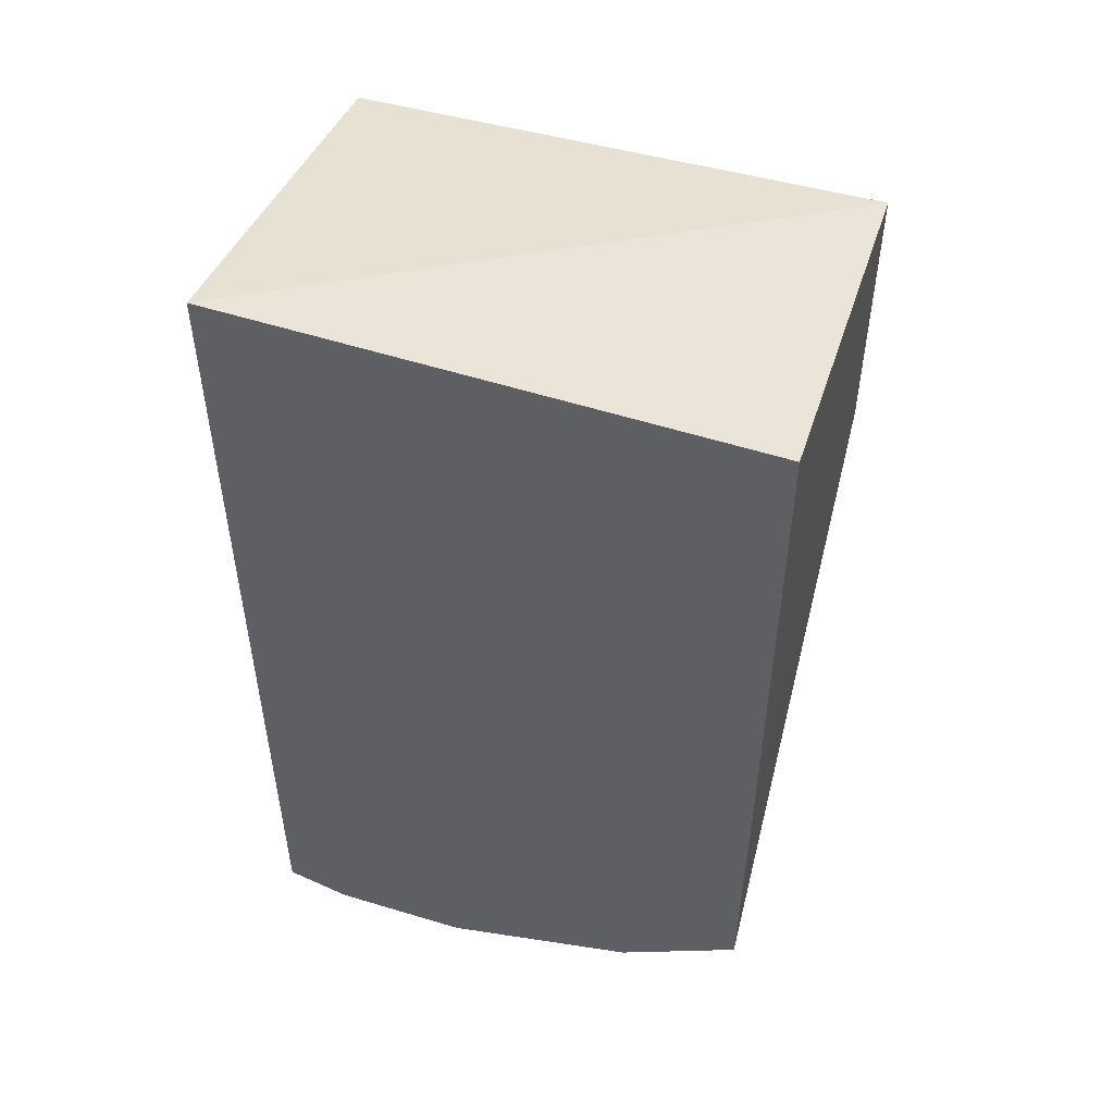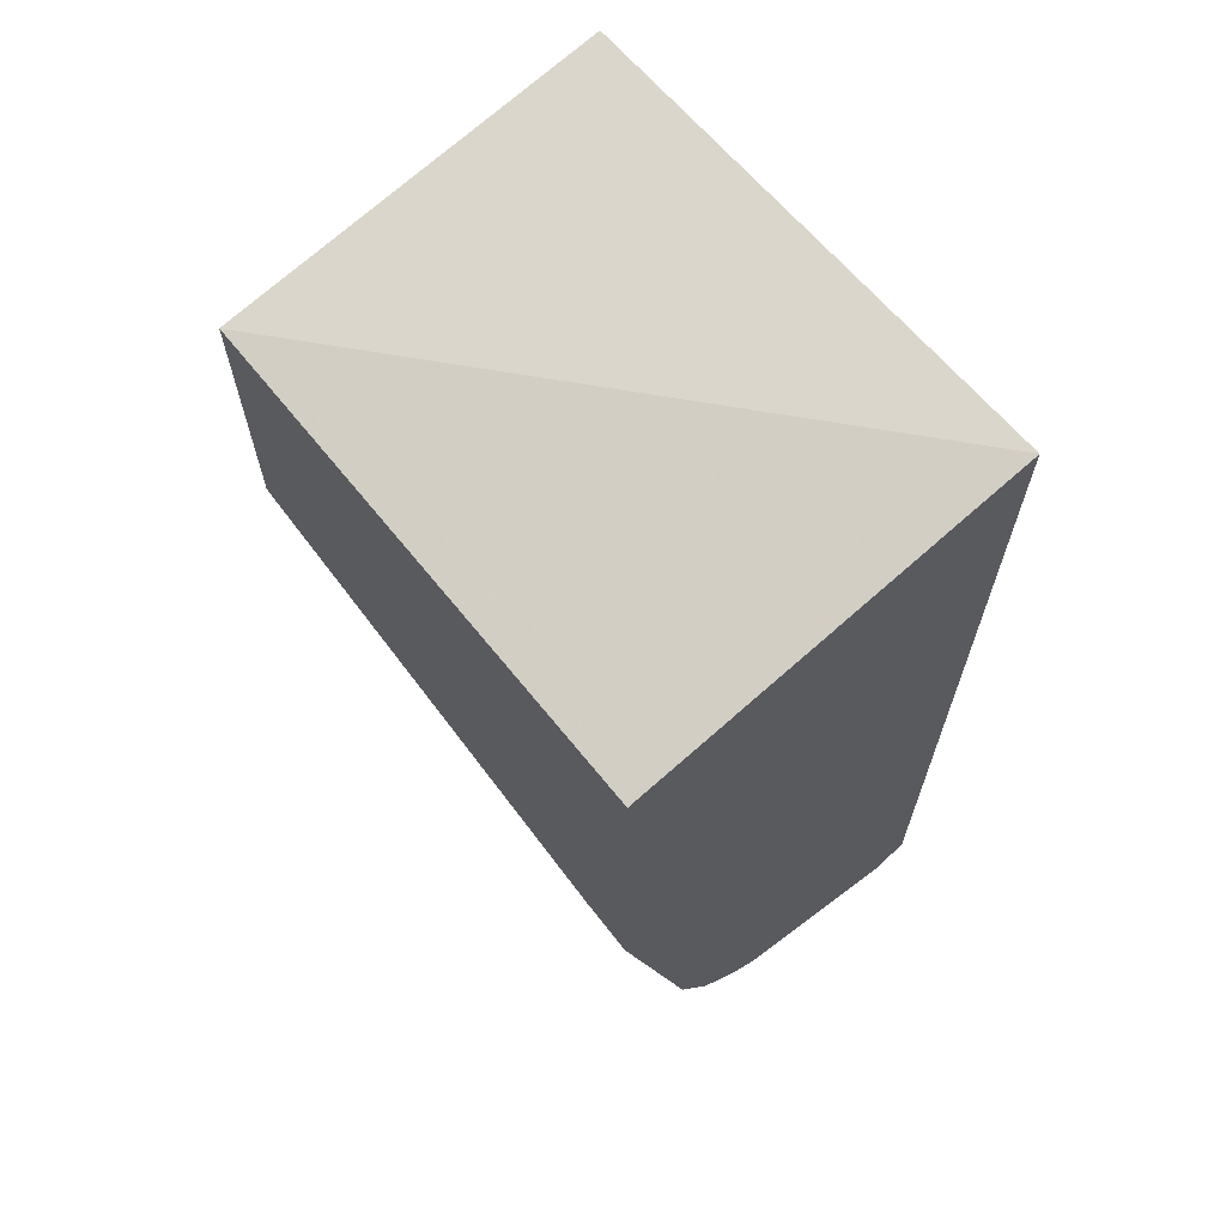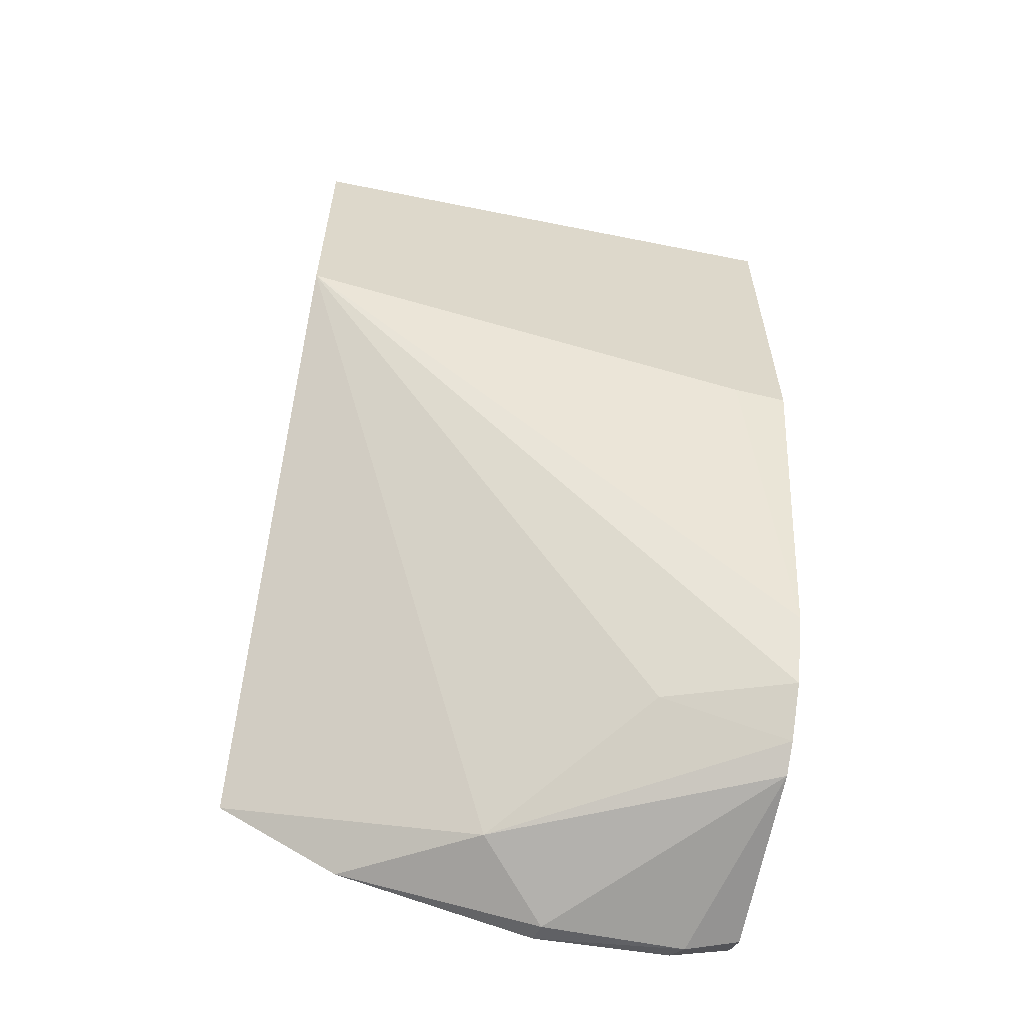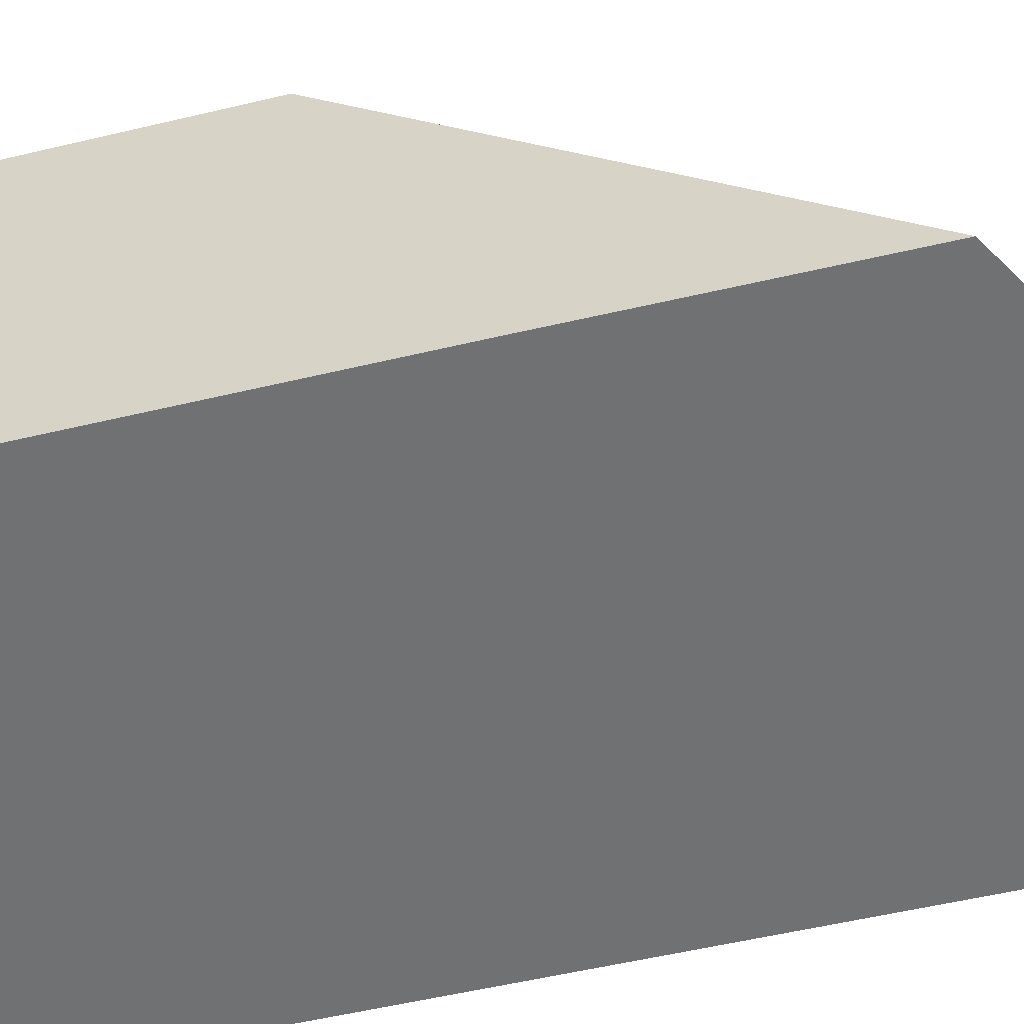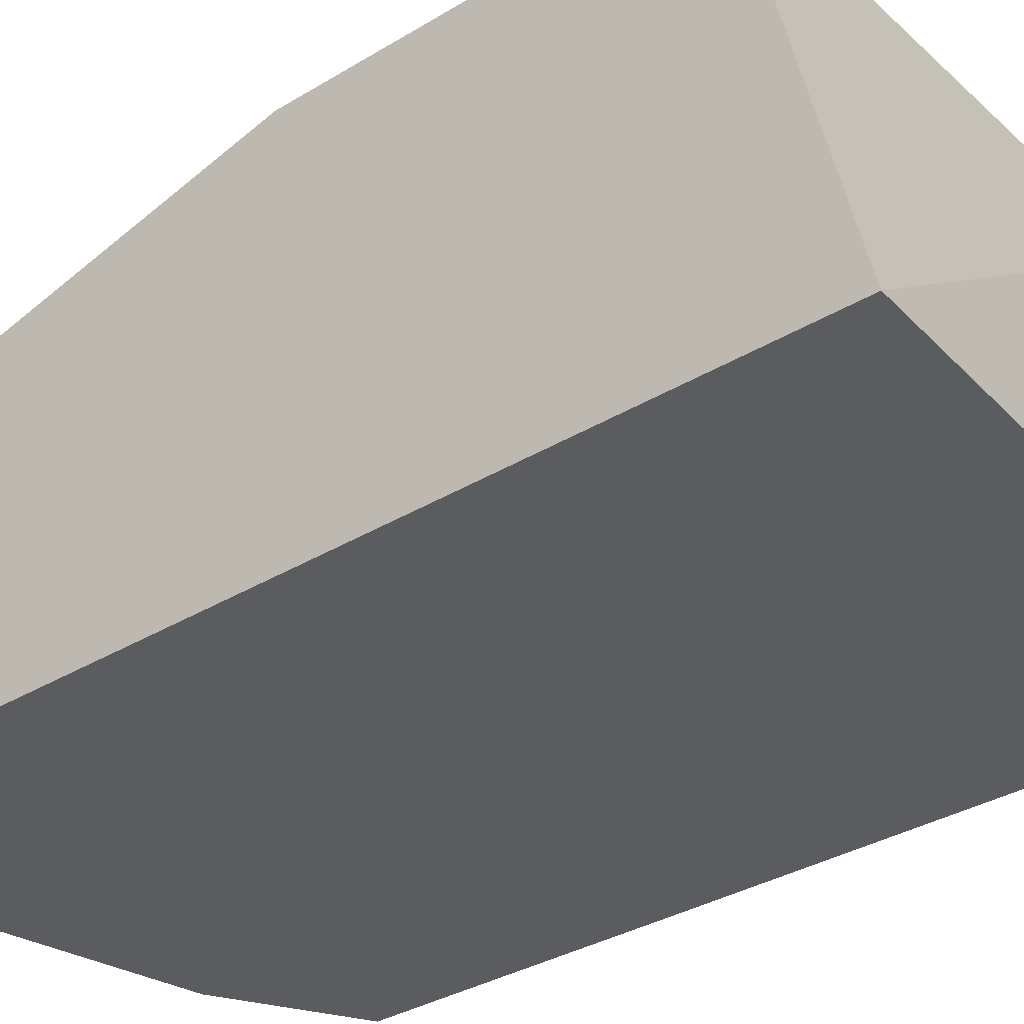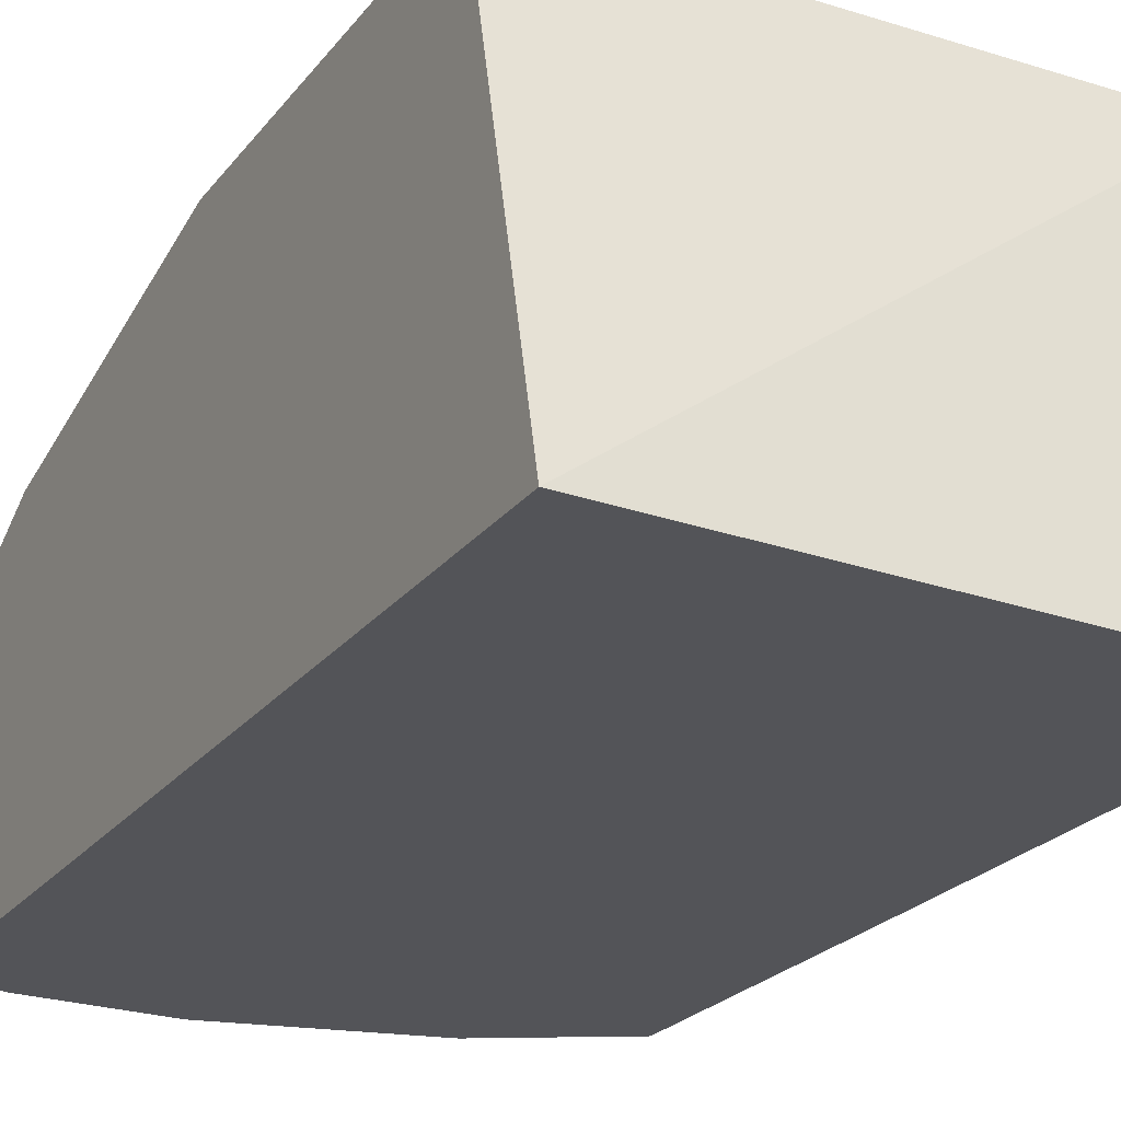
<metadata>
{"format":"obj","ext":"obj","renderer":"f3d","projection":"perspective","resolution":1024,"background":"white","views":[{"elev":51.0,"azim":16.9,"up":"+Z"},{"elev":66.1,"azim":-128.8,"up":"+Z"},{"elev":-59.5,"azim":168.3,"up":"+Z"},{"elev":-55.1,"azim":104.1,"up":"+Y"},{"elev":-34.2,"azim":-50.6,"up":"+Y"},{"elev":-23.5,"azim":-27.8,"up":"+Y"}]}
</metadata>
<code>
v -0.2178 -0.4586 -0.4724
v -0.2178 -0.3694 -0.4866
v -0.3364 -0.4586 -0.4662
v -0.2178 -0.4586 -0.5882
v -0.2178 -0.3694 -0.5514
v -0.3364 -0.3694 -0.4866
v -0.3364 -0.4586 -0.6741
v -0.2181 -0.4586 -0.6532
v -0.2757 -0.4379 -0.673
v -0.3081 -0.4055 -0.6568
v -0.3364 -0.3943 -0.6588
v -0.3364 -0.3868 -0.6445
v -0.3244 -0.3694 -0.572
v -0.3364 -0.3694 -0.573
v -0.3364 -0.4577 -0.6748
v -0.3221 -0.4586 -0.6789
v -0.246 -0.4586 -0.6695
v -0.2919 -0.4541 -0.6812
v -0.3364 -0.4096 -0.672
v -0.3364 -0.4034 -0.6678
v -0.3364 -0.3979 -0.6624
v -0.3364 -0.4517 -0.6787
v -0.3244 -0.4541 -0.6812
v -0.291 -0.4586 -0.6803
f 5 8 9
f 8 17 9
f 7 15 16
f 5 12 13
f 5 10 11
f 5 9 10
f 9 17 18
f 5 11 12
f 9 18 19
f 16 23 24
f 9 20 10
f 10 20 21
f 10 21 11
f 12 14 13
f 15 22 23
f 15 23 16
f 17 24 18
f 18 24 23
f 4 8 5
f 9 19 20
f 3 15 7
f 1 16 24
f 3 19 22
f 18 23 19
f 1 2 3
f 1 3 7
f 1 7 16
f 1 24 17
f 1 17 8
f 1 8 4
f 1 4 5
f 1 5 2
f 2 5 13
f 2 13 14
f 2 14 6
f 2 6 3
f 3 6 14
f 3 14 12
f 3 12 11
f 3 11 21
f 3 21 20
f 3 20 19
f 3 22 15
f 19 23 22

</code>
